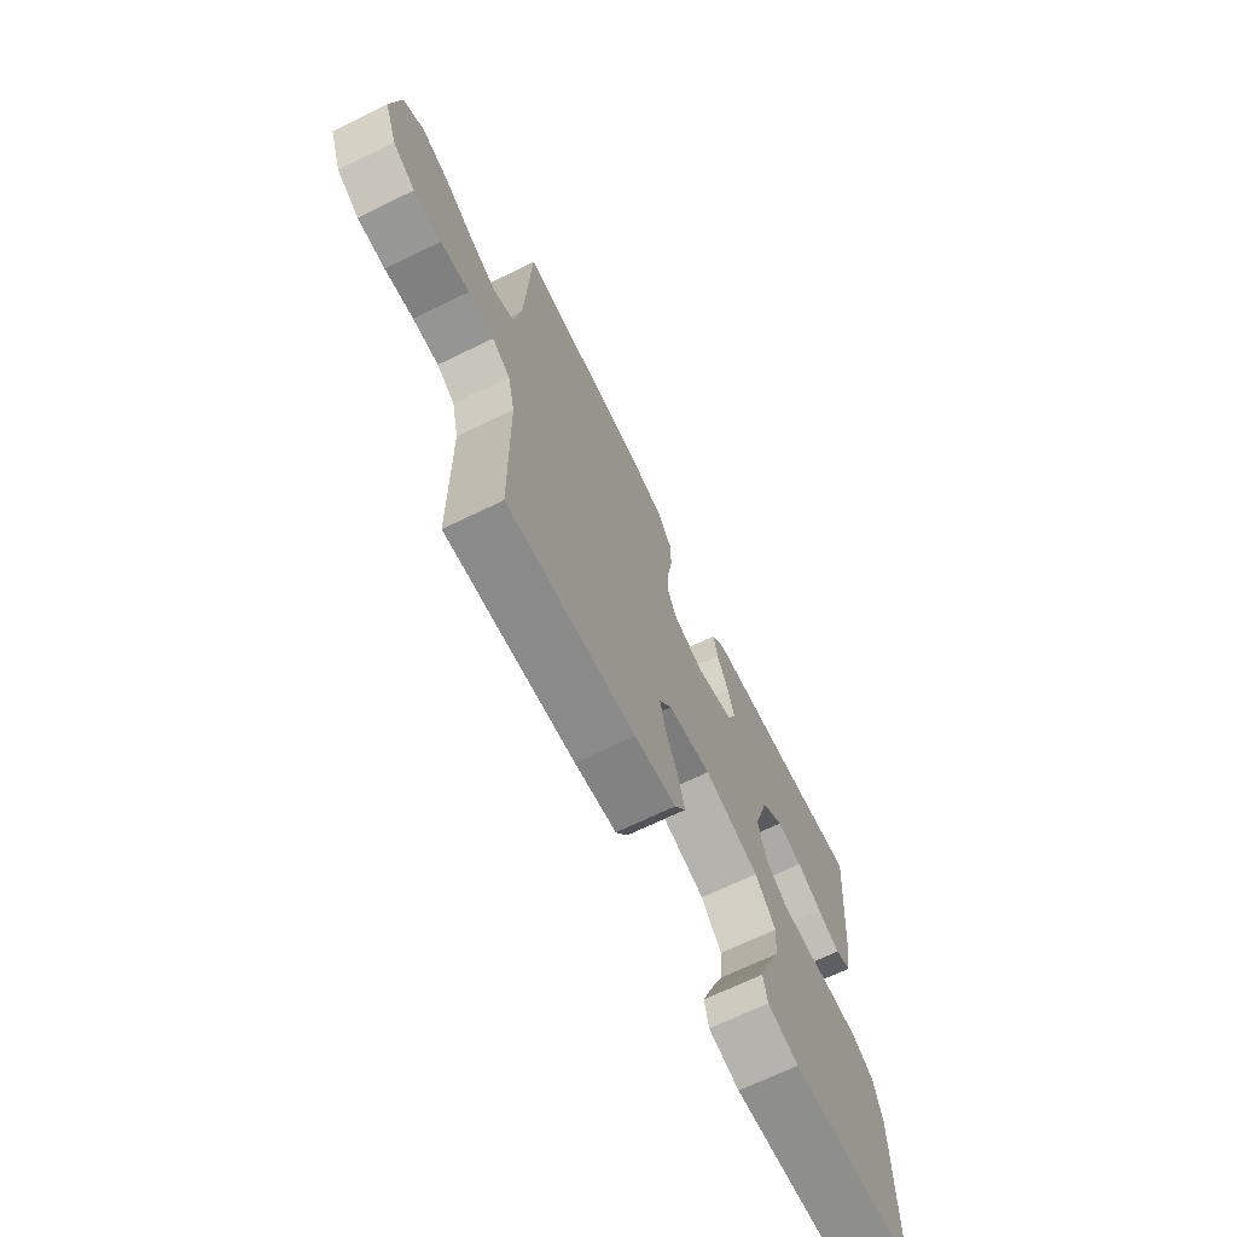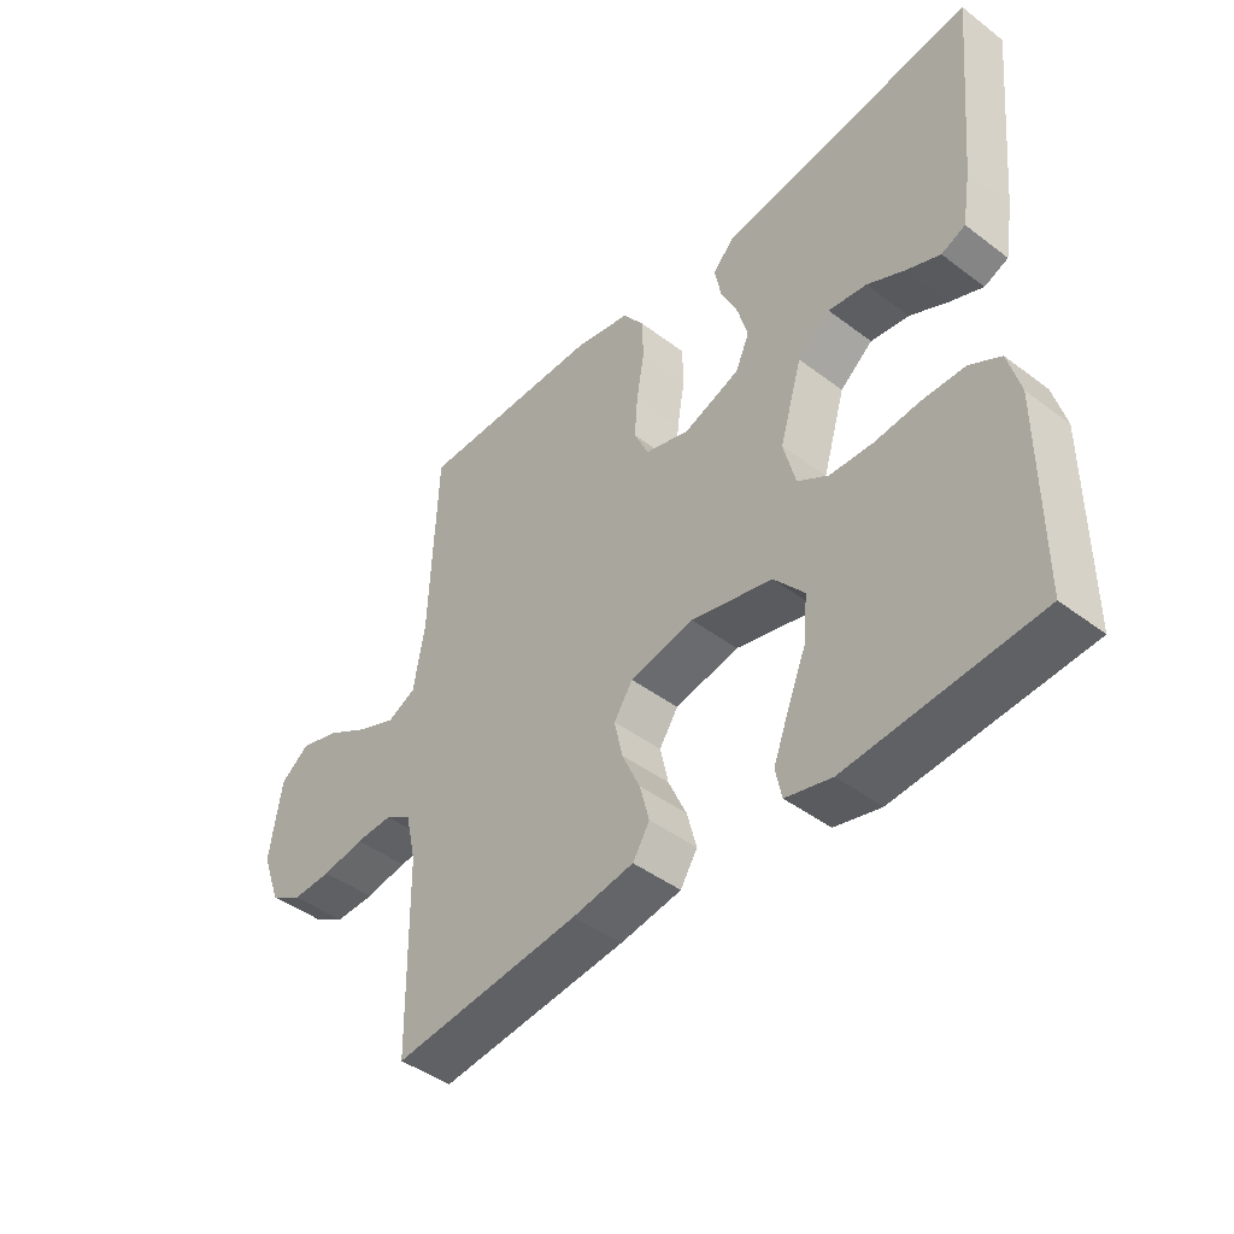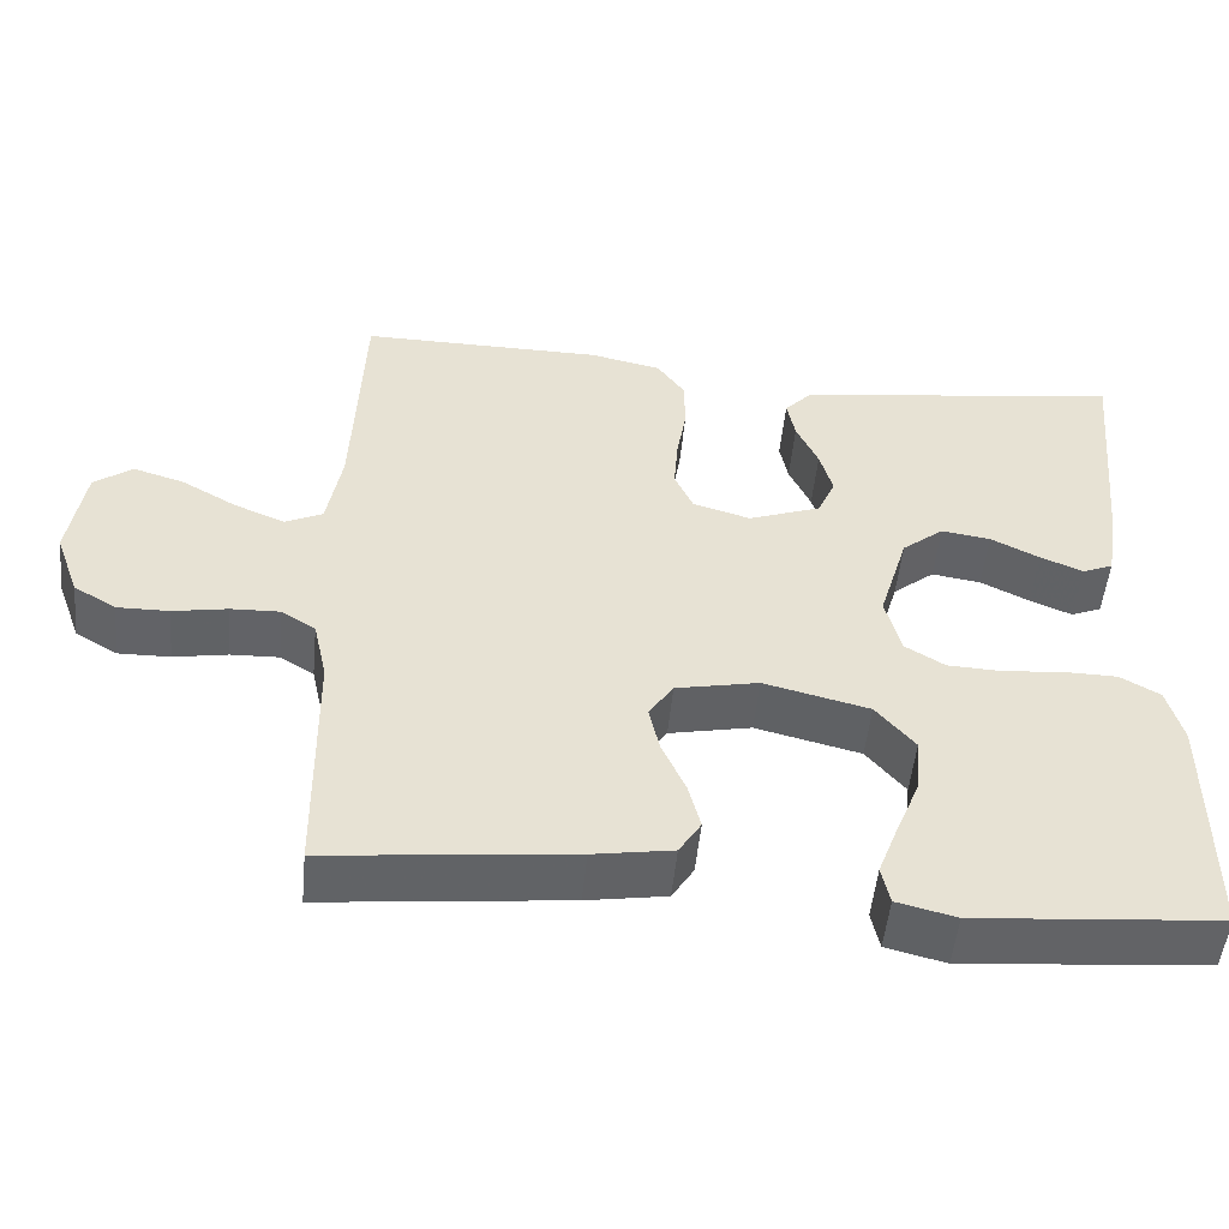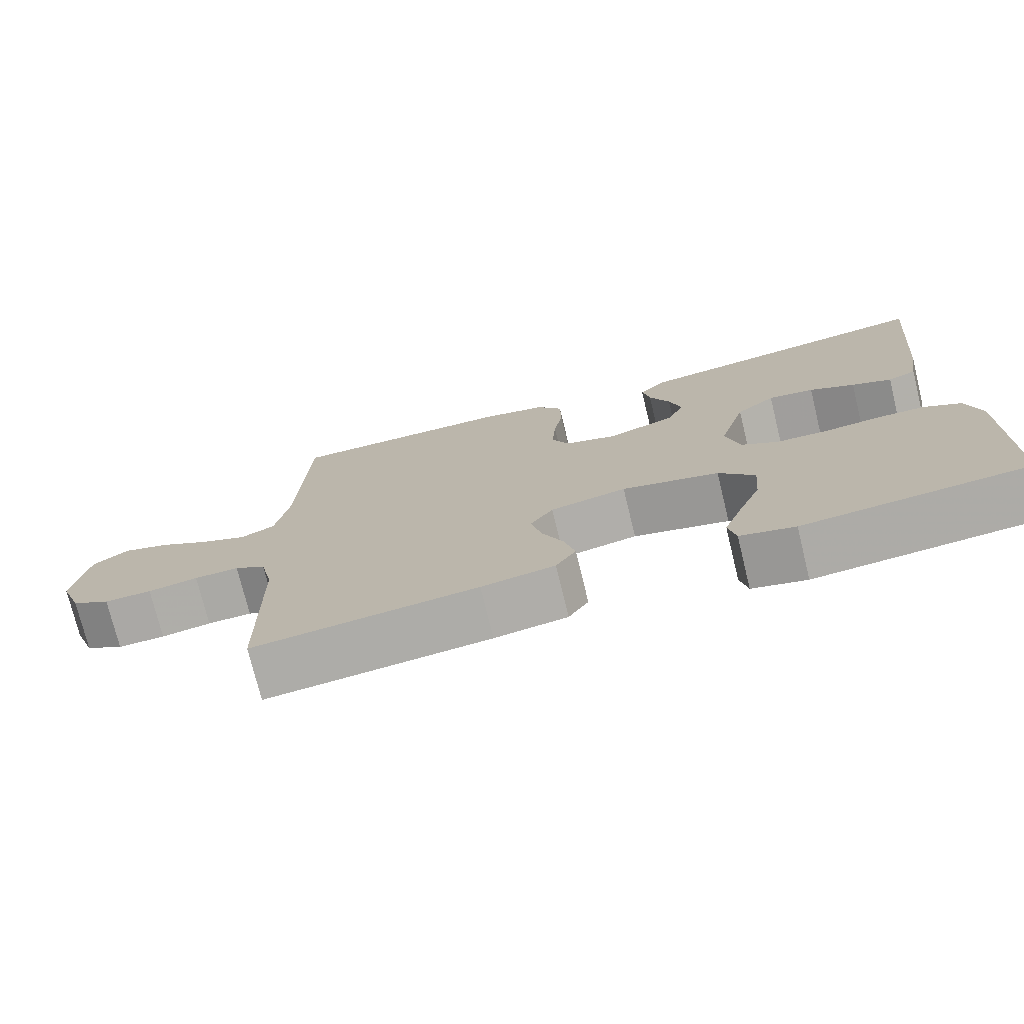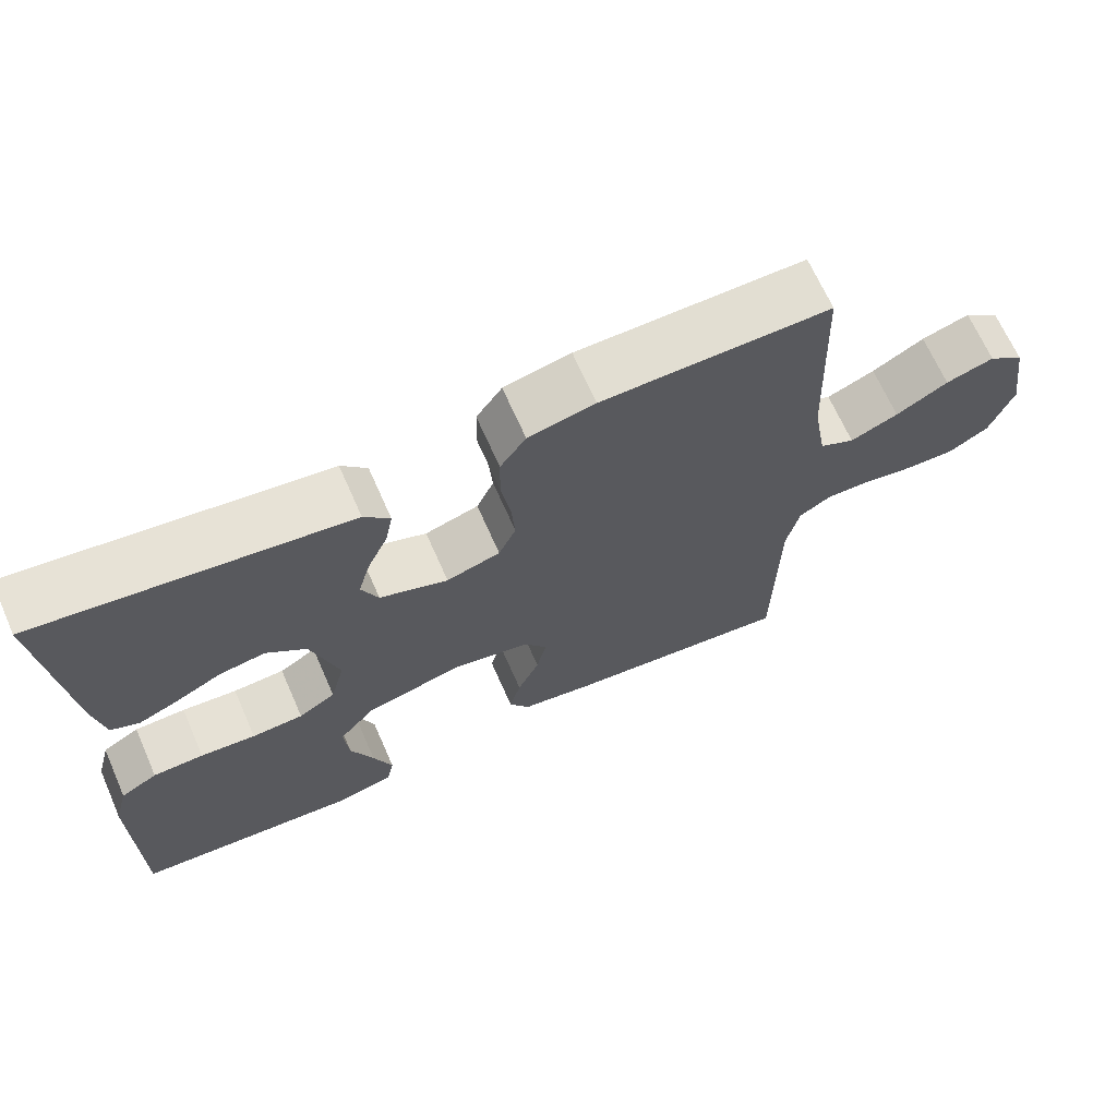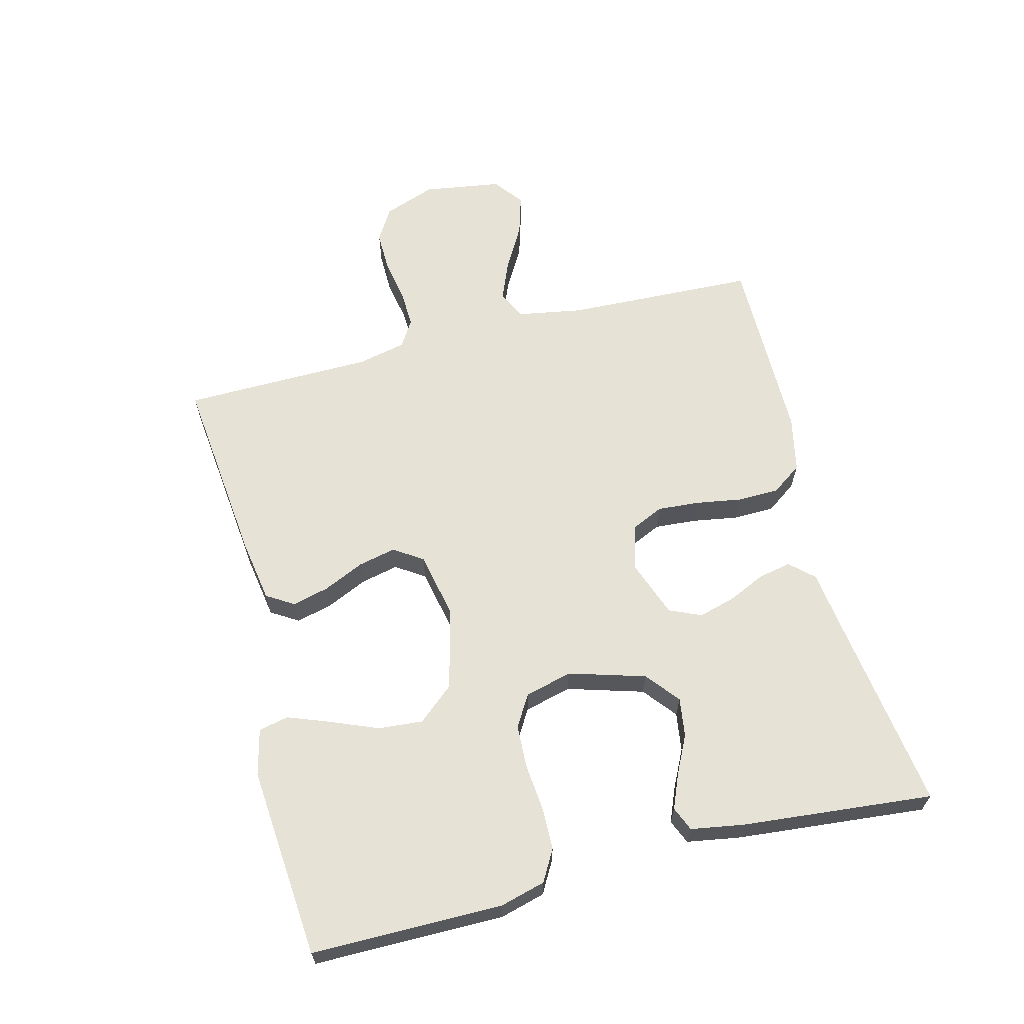
<metadata>
{"format":"obj","ext":"obj","renderer":"f3d","projection":"perspective","resolution":1024,"background":"white","views":[{"elev":-68.9,"azim":115.9,"up":"+Z"},{"elev":-44.2,"azim":-131.4,"up":"+Z"},{"elev":-51.0,"azim":174.4,"up":"+Z"},{"elev":-74.8,"azim":-166.3,"up":"+Z"},{"elev":67.6,"azim":-23.8,"up":"+Z"},{"elev":63.7,"azim":-104.4,"up":"+Y"}]}
</metadata>
<code>
v -0.5 0.07 -0.5
v -0.501 0.07 -0.2
v -0.482 0.07 -0.129
v -0.433 0.07 -0.101
v -0.366 0.07 -0.1
v -0.293 0.07 -0.107
v -0.225 0.07 -0.104
v -0.176 0.07 -0.074
v -0.157 0.07 0
v -0.193 0.07 0.12
v -0.245 0.07 0.162
v -0.306 0.07 0.153
v -0.366 0.07 0.123
v -0.419 0.07 0.101
v -0.457 0.07 0.117
v -0.471 0.07 0.2
v -0.5 0.07 0.5
v -0.2 0.07 0.459
v -0.093 0.07 0.445
v -0.059 0.07 0.408
v -0.069 0.07 0.357
v -0.096 0.07 0.298
v -0.112 0.07 0.24
v -0.09 0.07 0.19
v 0 0.07 0.157
v 0.071 0.07 0.178
v 0.094 0.07 0.228
v 0.089 0.07 0.294
v 0.077 0.07 0.366
v 0.078 0.07 0.431
v 0.112 0.07 0.479
v 0.2 0.07 0.498
v 0.5 0.07 0.5
v 0.512 0.07 0.2
v 0.53 0.07 0.097
v 0.576 0.07 0.075
v 0.639 0.07 0.101
v 0.707 0.07 0.14
v 0.77 0.07 0.159
v 0.817 0.07 0.124
v 0.836 0.07 0
v 0.806 0.07 -0.082
v 0.754 0.07 -0.113
v 0.69 0.07 -0.112
v 0.623 0.07 -0.1
v 0.563 0.07 -0.098
v 0.521 0.07 -0.124
v 0.504 0.07 -0.2
v 0.5 0.07 -0.5
v 0.2 0.07 -0.468
v 0.102 0.07 -0.452
v 0.075 0.07 -0.409
v 0.09 0.07 -0.351
v 0.119 0.07 -0.287
v 0.132 0.07 -0.228
v 0.102 0.07 -0.183
v 0 0.07 -0.162
v -0.13 0.07 -0.194
v -0.178 0.07 -0.251
v -0.172 0.07 -0.321
v -0.142 0.07 -0.394
v -0.117 0.07 -0.46
v -0.127 0.07 -0.507
v -0.2 0.07 -0.525
v -0.5 0 -0.5
v -0.501 0 -0.2
v -0.482 0 -0.129
v -0.433 0 -0.101
v -0.366 0 -0.1
v -0.293 0 -0.107
v -0.225 0 -0.104
v -0.176 0 -0.074
v -0.157 0 0
v -0.193 0 0.12
v -0.245 0 0.162
v -0.306 0 0.153
v -0.366 0 0.123
v -0.419 0 0.101
v -0.457 0 0.117
v -0.471 0 0.2
v -0.5 0 0.5
v -0.2 0 0.459
v -0.093 0 0.445
v -0.059 0 0.408
v -0.069 0 0.357
v -0.096 0 0.298
v -0.112 0 0.24
v -0.09 0 0.19
v 0 0 0.157
v 0.071 0 0.178
v 0.094 0 0.228
v 0.089 0 0.294
v 0.077 0 0.366
v 0.078 0 0.431
v 0.112 0 0.479
v 0.2 0 0.498
v 0.5 0 0.5
v 0.512 0 0.2
v 0.53 0 0.097
v 0.576 0 0.075
v 0.639 0 0.101
v 0.707 0 0.14
v 0.77 0 0.159
v 0.817 0 0.124
v 0.836 0 0
v 0.806 0 -0.082
v 0.754 0 -0.113
v 0.69 0 -0.112
v 0.623 0 -0.1
v 0.563 0 -0.098
v 0.521 0 -0.124
v 0.504 0 -0.2
v 0.5 0 -0.5
v 0.2 0 -0.468
v 0.102 0 -0.452
v 0.075 0 -0.409
v 0.09 0 -0.351
v 0.119 0 -0.287
v 0.132 0 -0.228
v 0.102 0 -0.183
v 0 0 -0.162
v -0.13 0 -0.194
v -0.178 0 -0.251
v -0.172 0 -0.321
v -0.142 0 -0.394
v -0.117 0 -0.46
v -0.127 0 -0.507
v -0.2 0 -0.525
f 4 5 6
f 3 4 6
f 2 3 6
f 1 2 6
f 64 1 6
f 63 64 6
f 62 63 6
f 61 62 6
f 60 61 6
f 59 60 6 7
f 58 59 7 8
f 57 58 8 9
f 56 57 9 10
f 52 53 54
f 51 52 54
f 50 51 54
f 49 50 54
f 48 49 54
f 47 48 54 55
f 46 47 55 56
f 43 44 45
f 42 43 45
f 41 42 45
f 40 41 45
f 39 40 45
f 38 39 45
f 37 38 45
f 36 37 45 46
f 46 56 10
f 36 46 10
f 35 36 10
f 32 33 34
f 31 32 34
f 30 31 34
f 29 30 34
f 28 29 34
f 27 28 34 35
f 20 21 22
f 19 20 22
f 18 19 22
f 17 18 22
f 16 17 22
f 15 16 22
f 14 15 22
f 13 14 22
f 12 13 22
f 11 12 22 23
f 10 11 23 24
f 26 27 35
f 25 26 35
f 25 35 10
f 10 24 25
f 70 69 68
f 70 68 67
f 70 67 66
f 70 66 65
f 70 65 128
f 70 128 127
f 70 127 126
f 70 126 125
f 70 125 124
f 71 70 124 123
f 72 71 123 122
f 73 72 122 121
f 74 73 121 120
f 118 117 116
f 118 116 115
f 118 115 114
f 118 114 113
f 118 113 112
f 119 118 112 111
f 120 119 111 110
f 109 108 107
f 109 107 106
f 109 106 105
f 109 105 104
f 109 104 103
f 109 103 102
f 109 102 101
f 110 109 101 100
f 74 120 110
f 74 110 100
f 74 100 99
f 98 97 96
f 98 96 95
f 98 95 94
f 98 94 93
f 98 93 92
f 99 98 92 91
f 86 85 84
f 86 84 83
f 86 83 82
f 86 82 81
f 86 81 80
f 86 80 79
f 86 79 78
f 86 78 77
f 86 77 76
f 87 86 76 75
f 88 87 75 74
f 99 91 90
f 99 90 89
f 74 99 89
f 89 88 74
f 1 65 66 2
f 2 66 67 3
f 3 67 68 4
f 4 68 69 5
f 5 69 70 6
f 6 70 71 7
f 7 71 72 8
f 8 72 73 9
f 9 73 74 10
f 10 74 75 11
f 11 75 76 12
f 12 76 77 13
f 13 77 78 14
f 14 78 79 15
f 15 79 80 16
f 16 80 81 17
f 17 81 82 18
f 18 82 83 19
f 19 83 84 20
f 20 84 85 21
f 21 85 86 22
f 22 86 87 23
f 23 87 88 24
f 24 88 89 25
f 25 89 90 26
f 26 90 91 27
f 27 91 92 28
f 28 92 93 29
f 29 93 94 30
f 30 94 95 31
f 31 95 96 32
f 32 96 97 33
f 33 97 98 34
f 34 98 99 35
f 35 99 100 36
f 36 100 101 37
f 37 101 102 38
f 38 102 103 39
f 39 103 104 40
f 40 104 105 41
f 41 105 106 42
f 42 106 107 43
f 43 107 108 44
f 44 108 109 45
f 45 109 110 46
f 46 110 111 47
f 47 111 112 48
f 48 112 113 49
f 49 113 114 50
f 50 114 115 51
f 51 115 116 52
f 52 116 117 53
f 53 117 118 54
f 54 118 119 55
f 55 119 120 56
f 56 120 121 57
f 57 121 122 58
f 58 122 123 59
f 59 123 124 60
f 60 124 125 61
f 61 125 126 62
f 62 126 127 63
f 63 127 128 64
f 64 128 65 1

</code>
